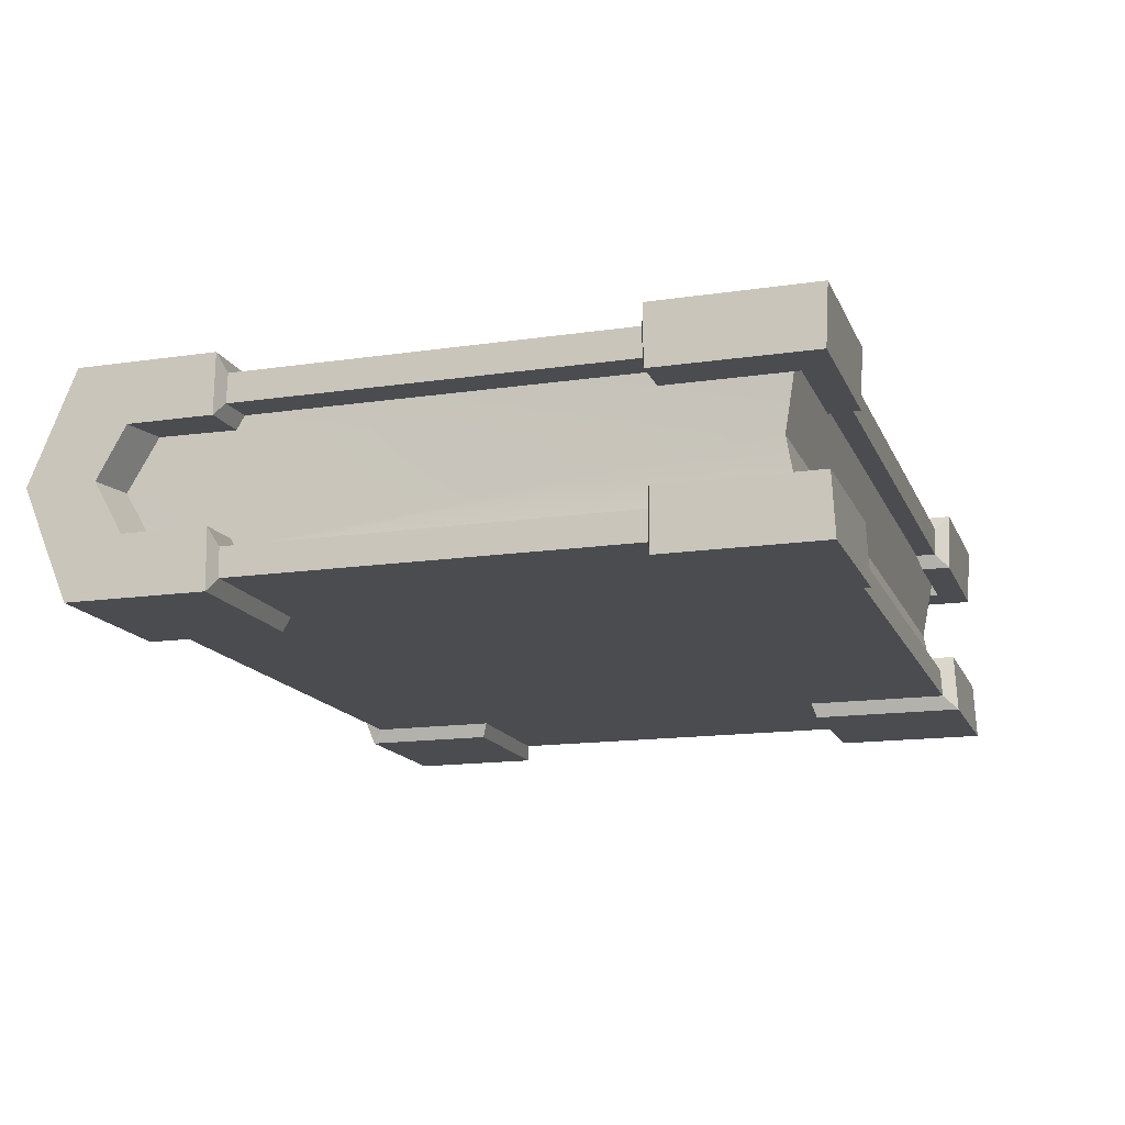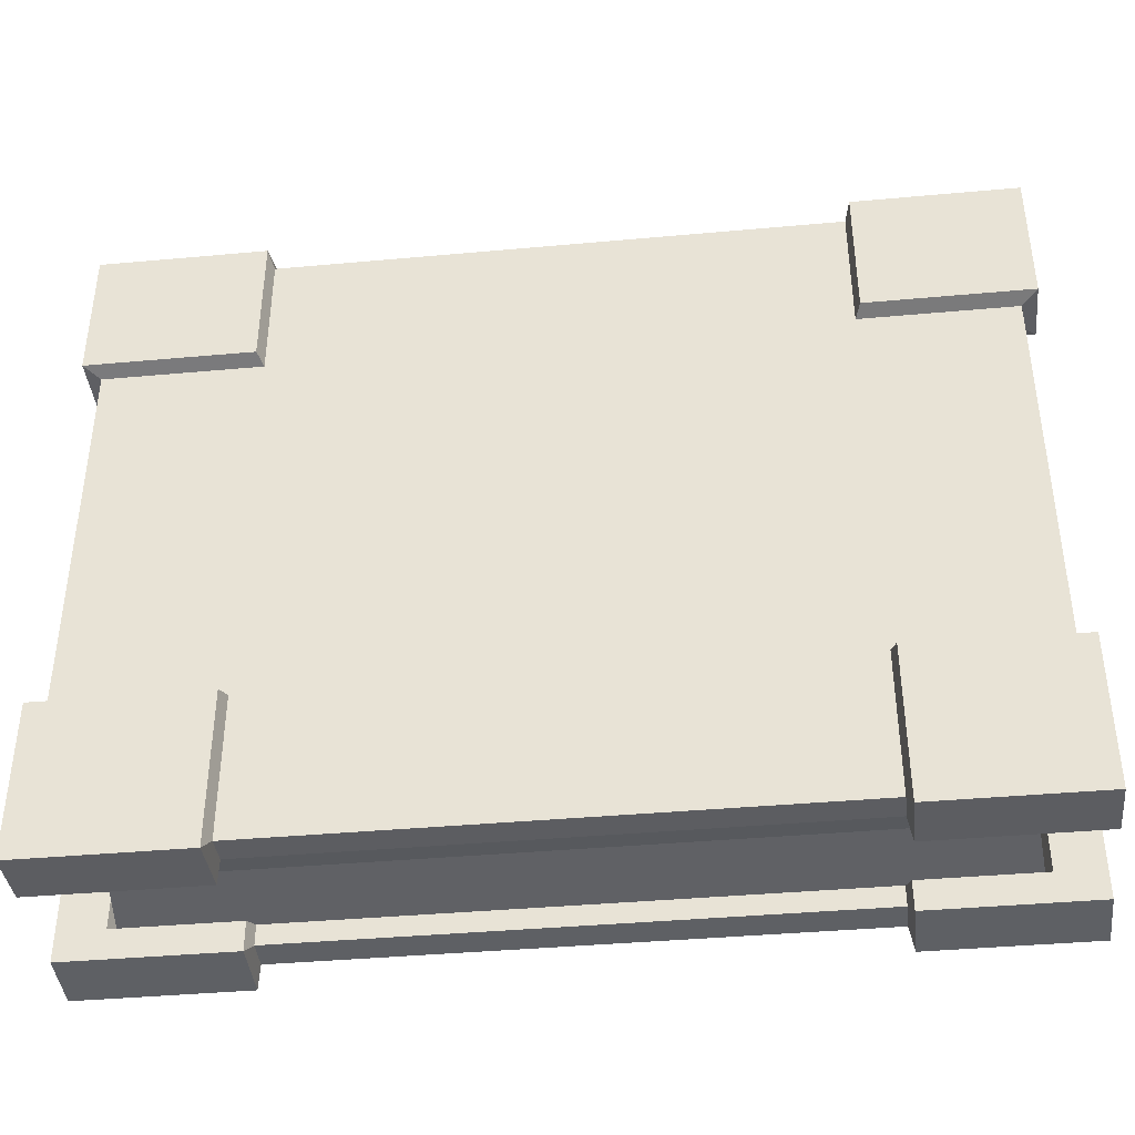
<metadata>
{"format":"obj","ext":"obj","renderer":"f3d","projection":"perspective","resolution":1024,"background":"white","views":[{"elev":-15.1,"azim":107.5,"up":"+Y"},{"elev":-40.1,"azim":6.4,"up":"+Z"}]}
</metadata>
<code>
g SM_Item_Book_03
v -0.1564 0.01143 0.1064
v -0.1564 0.03772 0.1212
v -0.1564 0.06401 0.1064
v -0.1564 0.06401 -0.1309
v -0.1564 0.01143 -0.1309
v 0.1564 0.06401 -0.1309
v 0.1564 0.01143 -0.1309
v 0.1564 0.06401 0.1064
v 0.1564 0.03772 0.1212
v 0.1564 0.01143 0.1064
v -0.1564 0.06401 -0.08165
v -0.1703 0.06401 -0.08165
v -0.1703 0.07544 -0.08165
v 0.1703 0.07544 -0.08155
v 0.1703 0.06401 -0.08155
v 0.1564 0.06401 -0.08155
v -0.1564 0.06401 0.07109
v -0.1703 0.06401 0.07109
v -0.1703 0.07544 0.07109
v 0.1703 0.07544 0.07109
v 0.1703 0.06401 0.07146
v 0.1564 0.06401 0.07071
v 0.1104 0.06401 -0.1309
v 0.1104 0.06401 -0.1391
v 0.1104 0.07544 -0.1397
v 0.1104 0.07544 -0.08165
v 0.1104 0.07544 0.07109
v 0.1104 0.07544 0.124
v 0.1104 0.03772 0.1397
v 0.1104 -6.249e-17 0.124
v 0.1104 -6.249e-17 -0.1397
v 0.1104 0.01143 -0.1391
v 0.1104 0.01143 -0.1309
v -0.1084 0.06401 -0.1309
v -0.1084 0.06401 -0.1391
v -0.1084 0.07544 -0.1397
v -0.1084 0.07544 -0.08165
v -0.1084 0.07544 0.07109
v -0.1084 0.07544 0.124
v -0.1084 0.03772 0.1397
v -0.1084 -1.379e-17 0.124
v -0.1084 -1.379e-17 -0.1397
v -0.1084 0.01143 -0.1391
v -0.1084 0.01143 -0.1309
v -0.1564 0.01143 -0.08155
v -0.1703 0.01143 -0.08155
v -0.1703 0 -0.08155
v -0.1084 -1.379e-17 -0.08155
v 0.1104 -6.249e-17 -0.08155
v 0.1703 -7.584e-17 -0.08293
v 0.1703 0.01143 -0.08293
v 0.1564 0.01143 -0.08293
v 0.1564 0.01143 0.07096
v 0.1703 0.01143 0.07172
v 0.1703 -7.584e-17 0.07134
v 0.1104 -6.249e-17 0.07134
v -0.1084 -1.379e-17 0.07134
v -0.1703 0 0.07134
v -0.1703 0.01143 0.07134
v -0.1564 0.01143 0.07134
v 0.1124 0.08144 0.128
v 0.1124 0.03772 0.1461
v 0.1763 0.03772 0.1461
v 0.1763 0.08144 0.128
v 0.1124 -0.006 0.128
v 0.1763 -0.006 0.128
v 0.1763 0.03772 0.1184
v 0.1763 0.05801 0.107
v 0.1763 0.01743 0.107
v 0.1598 0.03772 0.1148
v 0.1591 0.0581 0.1031
v 0.1591 0.01734 0.1031
v 0.1763 0.08147 0.07309
v 0.1124 0.08144 0.07309
v 0.1762 0.05804 0.07346
v 0.1584 0.05801 0.07282
v 0.1762 0.0174 0.07372
v 0.1584 0.01743 0.07307
v 0.1763 -0.006033 0.07334
v 0.1124 -0.006 0.07334
v 0.1124 0.08144 -0.146
v 0.1124 0.08144 -0.08365
v 0.1763 0.08144 -0.08355
v 0.1763 0.08144 -0.146
v 0.1124 0.05801 -0.1448
v 0.1763 0.05801 -0.1448
v 0.1763 0.05801 -0.08355
v 0.1124 0.05801 -0.1329
v 0.1584 0.05801 -0.1329
v 0.1584 0.05801 -0.08355
v -0.1763 0.03772 0.1461
v -0.1763 -0.006 0.128
v -0.1763 0.03772 0.1184
v -0.1763 0.01743 0.107
v -0.1763 0.08144 0.128
v -0.1763 0.05801 0.107
v -0.1598 0.03772 0.1148
v -0.1591 0.01734 0.1031
v -0.1591 0.0581 0.1031
v -0.1763 0.05801 0.07309
v -0.1584 0.05801 0.07309
v -0.1763 0.08144 0.07309
v -0.1104 0.08144 0.07309
v -0.1104 0.08144 0.128
v -0.1104 0.03772 0.1461
v -0.1104 -0.006 0.128
v -0.1104 -0.006 0.07334
v -0.1763 -0.006 0.07334
v -0.1763 0.01743 0.07334
v -0.1584 0.01743 0.07334
v -0.1763 0.05801 -0.08365
v -0.1763 0.08144 -0.08365
v -0.1763 0.08144 -0.146
v -0.1763 0.05801 -0.1448
v -0.1584 0.05801 -0.08365
v -0.1584 0.05801 -0.1329
v -0.1104 0.05801 -0.1448
v -0.1104 0.05801 -0.1329
v -0.1104 0.08144 -0.146
v -0.1104 0.08144 -0.08365
v 0.1124 -0.006 -0.146
v 0.1763 -0.006 -0.146
v 0.1124 0.01743 -0.1448
v 0.1763 0.01743 -0.1448
v 0.1124 0.01743 -0.1329
v 0.1584 0.01743 -0.1329
v 0.1763 -0.006 -0.08493
v 0.1124 -0.006 -0.0836
v 0.1763 0.01743 -0.08493
v 0.1584 0.01743 -0.08493
v -0.1104 -0.006 -0.146
v -0.1104 0.01743 -0.1448
v -0.1763 -0.006 -0.146
v -0.1763 0.01743 -0.1448
v -0.1104 0.01743 -0.1329
v -0.1584 0.01743 -0.1329
v -0.1763 0.01743 -0.08355
v -0.1584 0.01743 -0.08355
v -0.1763 -0.006 -0.08355
v -0.1104 -0.006 -0.08355
v -0.08152 0.07544 -0.005281
v 0.0835 0.07544 -0.005281
v 0.0009892 0.07544 -0.0629
v 0.0009892 0.07544 0.05233
v 0.0009892 0.09336 -0.005281
v 0.0009892 0.08228 0.0432
v 0.07042 0.08228 -0.005281
v 0.0009892 0.08228 -0.05376
v -0.06844 0.08228 -0.005281
v -0.154 0.03772 -0.126
v 0.154 0.03772 -0.126
v -0.1564 0.06401 -0.08165
v -0.1564 0.06401 0.1064
v -0.154 0.03772 -0.126
v 0.154 0.03772 -0.126
v 0.1564 0.01143 -0.1309
v 0.1124 0.03772 0.1461
v 0.1763 0.03772 0.1461
v 0.1763 0.08144 -0.146
v 0.1124 0.08144 -0.146
v 0.1763 0.08144 -0.146
v 0.1763 0.05801 -0.1448
v 0.1763 0.08144 -0.08355
v 0.1763 0.08144 0.128
v 0.1763 0.03772 0.1461
v 0.1763 -0.006 0.128
v 0.1703 -7.584e-17 -0.08293
v 0.1703 -7.584e-17 0.07134
v -0.1763 0.01743 0.107
v -0.1763 0.03772 0.1184
v -0.1763 0.03772 0.1184
v -0.1598 0.03772 0.1148
v -0.1763 0.05801 0.107
v -0.1763 0.05801 -0.1448
v -0.1763 0.05801 -0.08365
v -0.1703 0.01143 0.07134
v -0.1703 0.01143 -0.08155
v 0.1763 0.05801 -0.1448
v 0.1124 0.05801 -0.1448
v 0.1763 0.01743 -0.1448
v 0.1124 0.01743 -0.1448
v 0.1763 0.05801 -0.08355
v 0.1763 0.05801 0.107
v 0.1763 0.03772 0.1184
v 0.1763 0.03772 0.1184
v 0.1598 0.03772 0.1148
v 0.1763 0.01743 0.107
v 0.1564 0.01143 0.07096
v 0.1564 0.01143 -0.08293
v 0.1703 0.01143 -0.08293
v 0.1703 0.01143 0.07172
v -0.1564 0.06401 0.07109
v -0.1564 0.06401 -0.08165
v -0.1703 0.06401 0.07109
v -0.1703 0.06401 -0.08165
v 0.1703 0.07544 0.07109
v 0.1703 0.07544 -0.08155
v 0.1703 0.06401 0.07146
v 0.1703 0.06401 -0.08155
v -0.1763 0.05801 0.107
v -0.1591 0.0581 0.1031
v -0.1763 0.05801 0.07309
v 0.1763 0.08144 0.128
v 0.1124 0.08144 0.128
v 0.1763 0.08147 0.07309
v 0.1591 0.0581 0.1031
v 0.1763 0.05801 0.107
v 0.1762 0.05804 0.07346
v -0.1084 0.06401 -0.1391
v 0.1104 0.06401 -0.1391
v -0.1084 0.07544 -0.1397
v 0.1104 0.07544 -0.1397
v -0.1084 0.07544 0.124
v 0.1104 0.07544 0.124
v -0.1084 0.03772 0.1397
v 0.1104 0.03772 0.1397
v 0.1104 0.01143 -0.1309
v -0.1084 0.01143 -0.1309
v -0.1084 0.01143 -0.1391
v 0.1104 0.01143 -0.1391
v -0.1763 0.08144 -0.146
v -0.1763 0.05801 -0.1448
v -0.1104 0.05801 -0.1448
v -0.1763 0.08144 -0.08365
v -0.1763 0.08144 -0.146
v -0.1104 0.08144 -0.146
v -0.1703 0.07544 0.07109
v -0.1703 0.07544 -0.08165
v -0.1763 0.08144 0.128
v -0.1763 0.08144 0.07309
v -0.1763 0.08144 0.128
v -0.1104 0.08144 0.128
v -0.1763 0.03772 0.1461
v -0.1763 0.03772 0.1461
v -0.1104 0.03772 0.1461
v -0.1763 -0.006 0.128
v -0.1703 0 -0.08155
v -0.1703 0 0.07134
v -0.1763 0.01743 -0.1448
v -0.1104 0.01743 -0.1448
v -0.1763 -0.006 -0.146
v -0.1763 0.01743 -0.1448
v -0.1763 0.01743 -0.08355
v -0.1104 -0.006 -0.146
v -0.1763 -0.006 -0.146
v -0.1763 -0.006 -0.08355
v 0.1104 -6.249e-17 -0.1397
v -0.1084 -1.379e-17 -0.1397
v 0.1763 -0.006 -0.146
v 0.1124 -0.006 -0.146
v 0.1763 0.01743 -0.1448
v 0.1763 -0.006 -0.146
v 0.1763 -0.006 -0.08493
v 0.1763 0.01743 -0.08493
v 0.1763 0.01743 0.107
v 0.1591 0.01734 0.1031
v 0.1762 0.0174 0.07372
v 0.1124 -0.006 0.128
v 0.1763 -0.006 0.128
v 0.1763 -0.006033 0.07334
v -0.1084 -1.379e-17 0.124
v 0.1104 -6.249e-17 0.124
v -0.1763 -0.006 0.128
v -0.1104 -0.006 0.128
v -0.1763 -0.006 0.07334
v -0.1591 0.01734 0.1031
v -0.1763 0.01743 0.107
v -0.1763 0.01743 0.07334
v 0.1104 0.07544 0.124
v 0.1124 0.08144 0.128
v 0.1124 0.03772 0.1461
v 0.1104 0.03772 0.1397
v 0.1104 0.03772 0.1397
v 0.1124 0.03772 0.1461
v 0.1124 -0.006 0.128
v 0.1104 -6.249e-17 0.124
v 0.1564 0.03772 0.1212
v 0.1598 0.03772 0.1148
v 0.1591 0.0581 0.1031
v 0.1564 0.01143 0.1064
v 0.1591 0.01734 0.1031
v 0.1598 0.03772 0.1148
v 0.1564 0.03772 0.1212
v 0.1703 0.07544 0.07109
v 0.1763 0.08147 0.07309
v 0.1124 0.08144 0.07309
v 0.1104 0.07544 0.07109
v 0.1104 0.07544 0.07109
v 0.1124 0.08144 0.07309
v 0.1124 0.08144 0.128
v 0.1104 0.07544 0.124
v 0.1703 0.06401 0.07146
v 0.1762 0.05804 0.07346
v 0.1763 0.08147 0.07309
v 0.1703 0.07544 0.07109
v 0.1564 0.06401 0.07071
v 0.1584 0.05801 0.07282
v 0.1762 0.05804 0.07346
v 0.1703 0.06401 0.07146
v 0.1564 0.06401 0.1064
v 0.1591 0.0581 0.1031
v 0.1584 0.05801 0.07282
v 0.1564 0.06401 0.07071
v 0.1703 0.01143 0.07172
v 0.1762 0.0174 0.07372
v 0.1584 0.01743 0.07307
v 0.1564 0.01143 0.07096
v 0.1564 0.01143 0.07096
v 0.1584 0.01743 0.07307
v 0.1591 0.01734 0.1031
v 0.1564 0.01143 0.1064
v 0.1703 -7.584e-17 0.07134
v 0.1763 -0.006033 0.07334
v 0.1762 0.0174 0.07372
v 0.1703 0.01143 0.07172
v 0.1104 -6.249e-17 0.07134
v 0.1124 -0.006 0.07334
v 0.1763 -0.006033 0.07334
v 0.1703 -7.584e-17 0.07134
v 0.1104 -6.249e-17 0.124
v 0.1124 -0.006 0.128
v 0.1124 -0.006 0.07334
v 0.1104 -6.249e-17 0.07134
v 0.1104 0.07544 -0.1397
v 0.1124 0.08144 -0.146
v 0.1124 0.08144 -0.08365
v 0.1104 0.07544 -0.08165
v 0.1104 0.07544 -0.08165
v 0.1124 0.08144 -0.08365
v 0.1763 0.08144 -0.08355
v 0.1703 0.07544 -0.08155
v 0.1104 0.06401 -0.1391
v 0.1124 0.05801 -0.1448
v 0.1124 0.08144 -0.146
v 0.1104 0.07544 -0.1397
v 0.1703 0.07544 -0.08155
v 0.1763 0.08144 -0.08355
v 0.1763 0.05801 -0.08355
v 0.1703 0.06401 -0.08155
v 0.1104 0.06401 -0.1309
v 0.1124 0.05801 -0.1329
v 0.1124 0.05801 -0.1448
v 0.1104 0.06401 -0.1391
v 0.1584 0.05801 -0.1329
v 0.1124 0.05801 -0.1329
v 0.1104 0.06401 -0.1309
v 0.1703 0.06401 -0.08155
v 0.1763 0.05801 -0.08355
v 0.1584 0.05801 -0.08355
v 0.1564 0.06401 -0.08155
v 0.1564 0.06401 -0.08155
v 0.1584 0.05801 -0.08355
v 0.1584 0.05801 -0.1329
v 0.1564 0.06401 -0.1309
v -0.1564 0.03772 0.1212
v -0.1598 0.03772 0.1148
v -0.1591 0.01734 0.1031
v -0.1564 0.06401 0.1064
v -0.1591 0.0581 0.1031
v -0.1598 0.03772 0.1148
v -0.1564 0.03772 0.1212
v -0.1703 0.06401 0.07109
v -0.1763 0.05801 0.07309
v -0.1584 0.05801 0.07309
v -0.1564 0.06401 0.07109
v -0.1564 0.06401 0.07109
v -0.1584 0.05801 0.07309
v -0.1591 0.0581 0.1031
v -0.1564 0.06401 0.1064
v -0.1703 0.07544 0.07109
v -0.1763 0.08144 0.07309
v -0.1763 0.05801 0.07309
v -0.1703 0.06401 0.07109
v -0.1084 0.07544 0.124
v -0.1104 0.08144 0.128
v -0.1104 0.08144 0.07309
v -0.1084 0.07544 0.07109
v -0.1084 0.07544 0.07109
v -0.1104 0.08144 0.07309
v -0.1763 0.08144 0.07309
v -0.1703 0.07544 0.07109
v -0.1084 0.03772 0.1397
v -0.1104 0.03772 0.1461
v -0.1104 0.08144 0.128
v -0.1084 0.07544 0.124
v -0.1084 -1.379e-17 0.124
v -0.1104 -0.006 0.128
v -0.1104 0.03772 0.1461
v -0.1084 0.03772 0.1397
v -0.1703 0 0.07134
v -0.1763 -0.006 0.07334
v -0.1104 -0.006 0.07334
v -0.1084 -1.379e-17 0.07134
v -0.1084 -1.379e-17 0.07134
v -0.1104 -0.006 0.07334
v -0.1104 -0.006 0.128
v -0.1084 -1.379e-17 0.124
v -0.1703 0.01143 0.07134
v -0.1763 0.01743 0.07334
v -0.1763 -0.006 0.07334
v -0.1703 0 0.07134
v -0.1564 0.01143 0.07134
v -0.1584 0.01743 0.07334
v -0.1763 0.01743 0.07334
v -0.1703 0.01143 0.07134
v -0.1564 0.01143 0.1064
v -0.1591 0.01734 0.1031
v -0.1584 0.01743 0.07334
v -0.1564 0.01143 0.07134
v -0.1703 0.06401 -0.08165
v -0.1763 0.05801 -0.08365
v -0.1763 0.08144 -0.08365
v -0.1703 0.07544 -0.08165
v -0.1564 0.06401 -0.08165
v -0.1584 0.05801 -0.08365
v -0.1763 0.05801 -0.08365
v -0.1703 0.06401 -0.08165
v -0.1564 0.06401 -0.1309
v -0.1584 0.05801 -0.1329
v -0.1584 0.05801 -0.08365
v -0.1564 0.06401 -0.08165
v -0.1084 0.06401 -0.1391
v -0.1104 0.05801 -0.1448
v -0.1104 0.05801 -0.1329
v -0.1084 0.06401 -0.1309
v -0.1084 0.06401 -0.1309
v -0.1104 0.05801 -0.1329
v -0.1584 0.05801 -0.1329
v -0.1564 0.06401 -0.1309
v -0.1084 0.07544 -0.1397
v -0.1104 0.08144 -0.146
v -0.1104 0.05801 -0.1448
v -0.1084 0.06401 -0.1391
v -0.1703 0.07544 -0.08165
v -0.1763 0.08144 -0.08365
v -0.1104 0.08144 -0.08365
v -0.1084 0.07544 -0.08165
v -0.1084 0.07544 -0.08165
v -0.1104 0.08144 -0.08365
v -0.1104 0.08144 -0.146
v -0.1084 0.07544 -0.1397
v 0.1104 -6.249e-17 -0.1397
v 0.1124 -0.006 -0.146
v 0.1124 0.01743 -0.1448
v 0.1104 0.01143 -0.1391
v 0.1104 0.01143 -0.1391
v 0.1124 0.01743 -0.1448
v 0.1124 0.01743 -0.1329
v 0.1104 0.01143 -0.1309
v 0.1104 0.01143 -0.1309
v 0.1124 0.01743 -0.1329
v 0.1584 0.01743 -0.1329
v 0.1564 0.01143 -0.1309
v 0.1703 -7.584e-17 -0.08293
v 0.1763 -0.006 -0.08493
v 0.1124 -0.006 -0.0836
v 0.1104 -6.249e-17 -0.08155
v 0.1104 -6.249e-17 -0.08155
v 0.1124 -0.006 -0.0836
v 0.1124 -0.006 -0.146
v 0.1104 -6.249e-17 -0.1397
v 0.1703 0.01143 -0.08293
v 0.1763 0.01743 -0.08493
v 0.1763 -0.006 -0.08493
v 0.1703 -7.584e-17 -0.08293
v 0.1564 0.01143 -0.08293
v 0.1584 0.01743 -0.08493
v 0.1763 0.01743 -0.08493
v 0.1703 0.01143 -0.08293
v 0.1564 0.01143 -0.1309
v 0.1584 0.01743 -0.1329
v 0.1584 0.01743 -0.08493
v 0.1564 0.01143 -0.08293
v -0.1084 0.01143 -0.1391
v -0.1104 0.01743 -0.1448
v -0.1104 -0.006 -0.146
v -0.1084 -1.379e-17 -0.1397
v -0.1084 0.01143 -0.1309
v -0.1104 0.01743 -0.1329
v -0.1104 0.01743 -0.1448
v -0.1084 0.01143 -0.1391
v -0.1564 0.01143 -0.1309
v -0.1584 0.01743 -0.1329
v -0.1104 0.01743 -0.1329
v -0.1084 0.01143 -0.1309
v -0.1703 0.01143 -0.08155
v -0.1763 0.01743 -0.08355
v -0.1584 0.01743 -0.08355
v -0.1564 0.01143 -0.08155
v -0.1564 0.01143 -0.08155
v -0.1584 0.01743 -0.08355
v -0.1584 0.01743 -0.1329
v -0.1564 0.01143 -0.1309
v -0.1703 0 -0.08155
v -0.1763 -0.006 -0.08355
v -0.1763 0.01743 -0.08355
v -0.1703 0.01143 -0.08155
v -0.1084 -1.379e-17 -0.1397
v -0.1104 -0.006 -0.146
v -0.1104 -0.006 -0.08355
v -0.1084 -1.379e-17 -0.08155
v -0.1084 -1.379e-17 -0.08155
v -0.1104 -0.006 -0.08355
v -0.1763 -0.006 -0.08355
v -0.1703 0 -0.08155
v 0.07042 0.08228 -0.005281
v 0.0009892 0.09336 -0.005281
v 0.0009892 0.09336 -0.005281
v 0.0009892 0.08228 -0.05376
v -0.06844 0.08228 -0.005281
v 0.0009892 0.09336 -0.005281
v 0.0009892 0.08228 0.0432
v 0.0009892 0.07544 0.05233
v 0.0009892 0.08228 0.0432
v 0.07042 0.08228 -0.005281
v 0.0835 0.07544 -0.005281
v 0.0835 0.07544 -0.005281
v 0.07042 0.08228 -0.005281
v 0.0009892 0.08228 -0.05376
v 0.0009892 0.07544 -0.0629
v 0.0009892 0.07544 -0.0629
v 0.0009892 0.08228 -0.05376
v -0.06844 0.08228 -0.005281
v -0.08152 0.07544 -0.005281
v -0.08152 0.07544 -0.005281
v -0.06844 0.08228 -0.005281
v 0.0009892 0.08228 0.0432
v 0.0009892 0.07544 0.05233
v -0.1564 0.01143 0.1064
v -0.1564 0.01143 0.07134
v -0.1564 0.01143 -0.08155
v -0.1564 0.01143 -0.1309
v 0.154 0.03772 -0.126
v 0.1564 0.06401 -0.1309
v 0.1104 0.06401 -0.1309
v -0.154 0.03772 -0.126
v -0.1084 0.06401 -0.1309
v -0.1564 0.06401 -0.1309
v 0.1564 0.06401 0.1064
v 0.1564 0.06401 -0.1309
v 0.1564 0.06401 0.1064
v 0.1564 0.06401 -0.08155
v 0.1564 0.06401 -0.1309
v 0.1564 0.06401 0.07071
g SM_Item_Book_03_0
f 153 17 152
f 146 147 145
f 148 507 506
f 509 149 508
f 512 511 510
f 63 64 61
f 62 63 61
f 150 11 4
f 3 11 150
f 150 2 3
f 2 150 532
f 2 532 531
f 2 531 530
f 530 529 2
f 151 7 33
f 33 154 151
f 33 44 154
f 44 5 154
f 52 156 155
f 155 53 52
f 155 10 53
f 155 9 10
f 539 9 155
f 155 540 539
f 83 84 81
f 82 83 81
f 50 55 49
f 55 56 49
f 49 56 48
f 49 48 247
f 48 248 247
f 56 57 48
f 48 57 237
f 57 238 237
f 56 262 57
f 262 261 57
f 66 158 157
f 65 66 157
f 113 114 111
f 112 113 111
f 58 59 46
f 47 58 46
f 159 86 85
f 160 159 85
f 123 124 122
f 121 123 122
f 87 162 161
f 163 87 161
f 167 51 54
f 168 167 54
f 97 98 169
f 170 97 169
f 99 172 171
f 173 99 171
f 175 174 115
f 174 116 115
f 118 116 174
f 117 118 174
f 176 60 45
f 177 176 45
f 179 178 88
f 178 89 88
f 90 89 178
f 182 90 178
f 181 125 180
f 125 126 180
f 180 126 130
f 254 180 130
f 70 71 183
f 184 70 183
f 72 186 185
f 187 72 185
f 190 189 188
f 191 190 188
f 12 193 192
f 18 12 192
f 13 195 194
f 19 13 194
f 20 14 26
f 27 20 26
f 26 142 27
f 27 142 144
f 143 142 26
f 27 144 38
f 27 38 28
f 38 39 28
f 144 141 38
f 37 141 143
f 38 141 37
f 37 143 26
f 38 37 227
f 37 228 227
f 37 26 211
f 26 212 211
f 196 21 15
f 197 196 15
f 198 22 16
f 199 198 16
f 101 201 200
f 100 101 200
f 102 202 95
f 202 96 95
f 95 96 91
f 96 93 91
f 91 93 92
f 93 94 92
f 92 94 109
f 265 92 109
f 74 204 203
f 73 74 203
f 205 164 75
f 164 68 75
f 67 68 164
f 165 67 164
f 69 67 165
f 166 69 165
f 257 69 166
f 79 257 166
f 207 206 76
f 208 207 76
f 24 23 34
f 35 24 34
f 25 210 209
f 36 25 209
f 29 214 213
f 40 29 213
f 30 216 215
f 41 30 215
f 42 43 32
f 31 42 32
f 219 218 217
f 220 219 217
f 223 222 221
f 119 223 221
f 226 225 224
f 120 226 224
f 230 229 104
f 103 230 104
f 105 232 231
f 233 105 231
f 106 235 234
f 236 106 234
f 133 134 132
f 131 133 132
f 240 239 135
f 239 136 135
f 138 136 239
f 137 138 239
f 243 242 241
f 139 243 241
f 246 245 244
f 140 246 244
f 128 250 249
f 127 128 249
f 252 251 129
f 253 252 129
f 78 256 255
f 77 78 255
f 259 258 80
f 260 259 80
f 264 263 108
f 107 264 108
f 267 266 110
f 268 267 110
f 271 270 269
f 272 271 269
f 275 274 273
f 276 275 273
f 279 278 277
f 8 279 277
f 282 281 280
f 283 282 280
f 286 285 284
f 287 286 284
f 290 289 288
f 291 290 288
f 294 293 292
f 295 294 292
f 298 297 296
f 299 298 296
f 302 301 300
f 303 302 300
f 306 305 304
f 307 306 304
f 310 309 308
f 311 310 308
f 314 313 312
f 315 314 312
f 318 317 316
f 319 318 316
f 322 321 320
f 323 322 320
f 326 325 324
f 327 326 324
f 330 329 328
f 331 330 328
f 334 333 332
f 335 334 332
f 338 337 336
f 339 338 336
f 342 341 340
f 343 342 340
f 345 344 6
f 346 345 6
f 349 348 347
f 350 349 347
f 353 352 351
f 354 353 351
f 357 356 355
f 1 357 355
f 360 359 358
f 361 360 358
f 364 363 362
f 365 364 362
f 368 367 366
f 369 368 366
f 372 371 370
f 373 372 370
f 376 375 374
f 377 376 374
f 380 379 378
f 381 380 378
f 384 383 382
f 385 384 382
f 388 387 386
f 389 388 386
f 392 391 390
f 393 392 390
f 396 395 394
f 397 396 394
f 400 399 398
f 401 400 398
f 404 403 402
f 405 404 402
f 408 407 406
f 409 408 406
f 412 411 410
f 413 412 410
f 416 415 414
f 417 416 414
f 420 419 418
f 421 420 418
f 424 423 422
f 425 424 422
f 428 427 426
f 429 428 426
f 432 431 430
f 433 432 430
f 436 435 434
f 437 436 434
f 440 439 438
f 441 440 438
f 444 443 442
f 445 444 442
f 448 447 446
f 449 448 446
f 452 451 450
f 453 452 450
f 456 455 454
f 457 456 454
f 460 459 458
f 461 460 458
f 464 463 462
f 465 464 462
f 468 467 466
f 469 468 466
f 472 471 470
f 473 472 470
f 476 475 474
f 477 476 474
f 480 479 478
f 481 480 478
f 484 483 482
f 485 484 482
f 488 487 486
f 489 488 486
f 492 491 490
f 493 492 490
f 496 495 494
f 497 496 494
f 500 499 498
f 501 500 498
f 504 503 502
f 505 504 502
f 515 514 513
f 516 515 513
f 519 518 517
f 520 519 517
f 523 522 521
f 524 523 521
f 527 526 525
f 528 527 525
f 535 534 533
f 533 536 535
f 536 537 535
f 536 538 537
f 543 542 541
f 542 544 541

</code>
